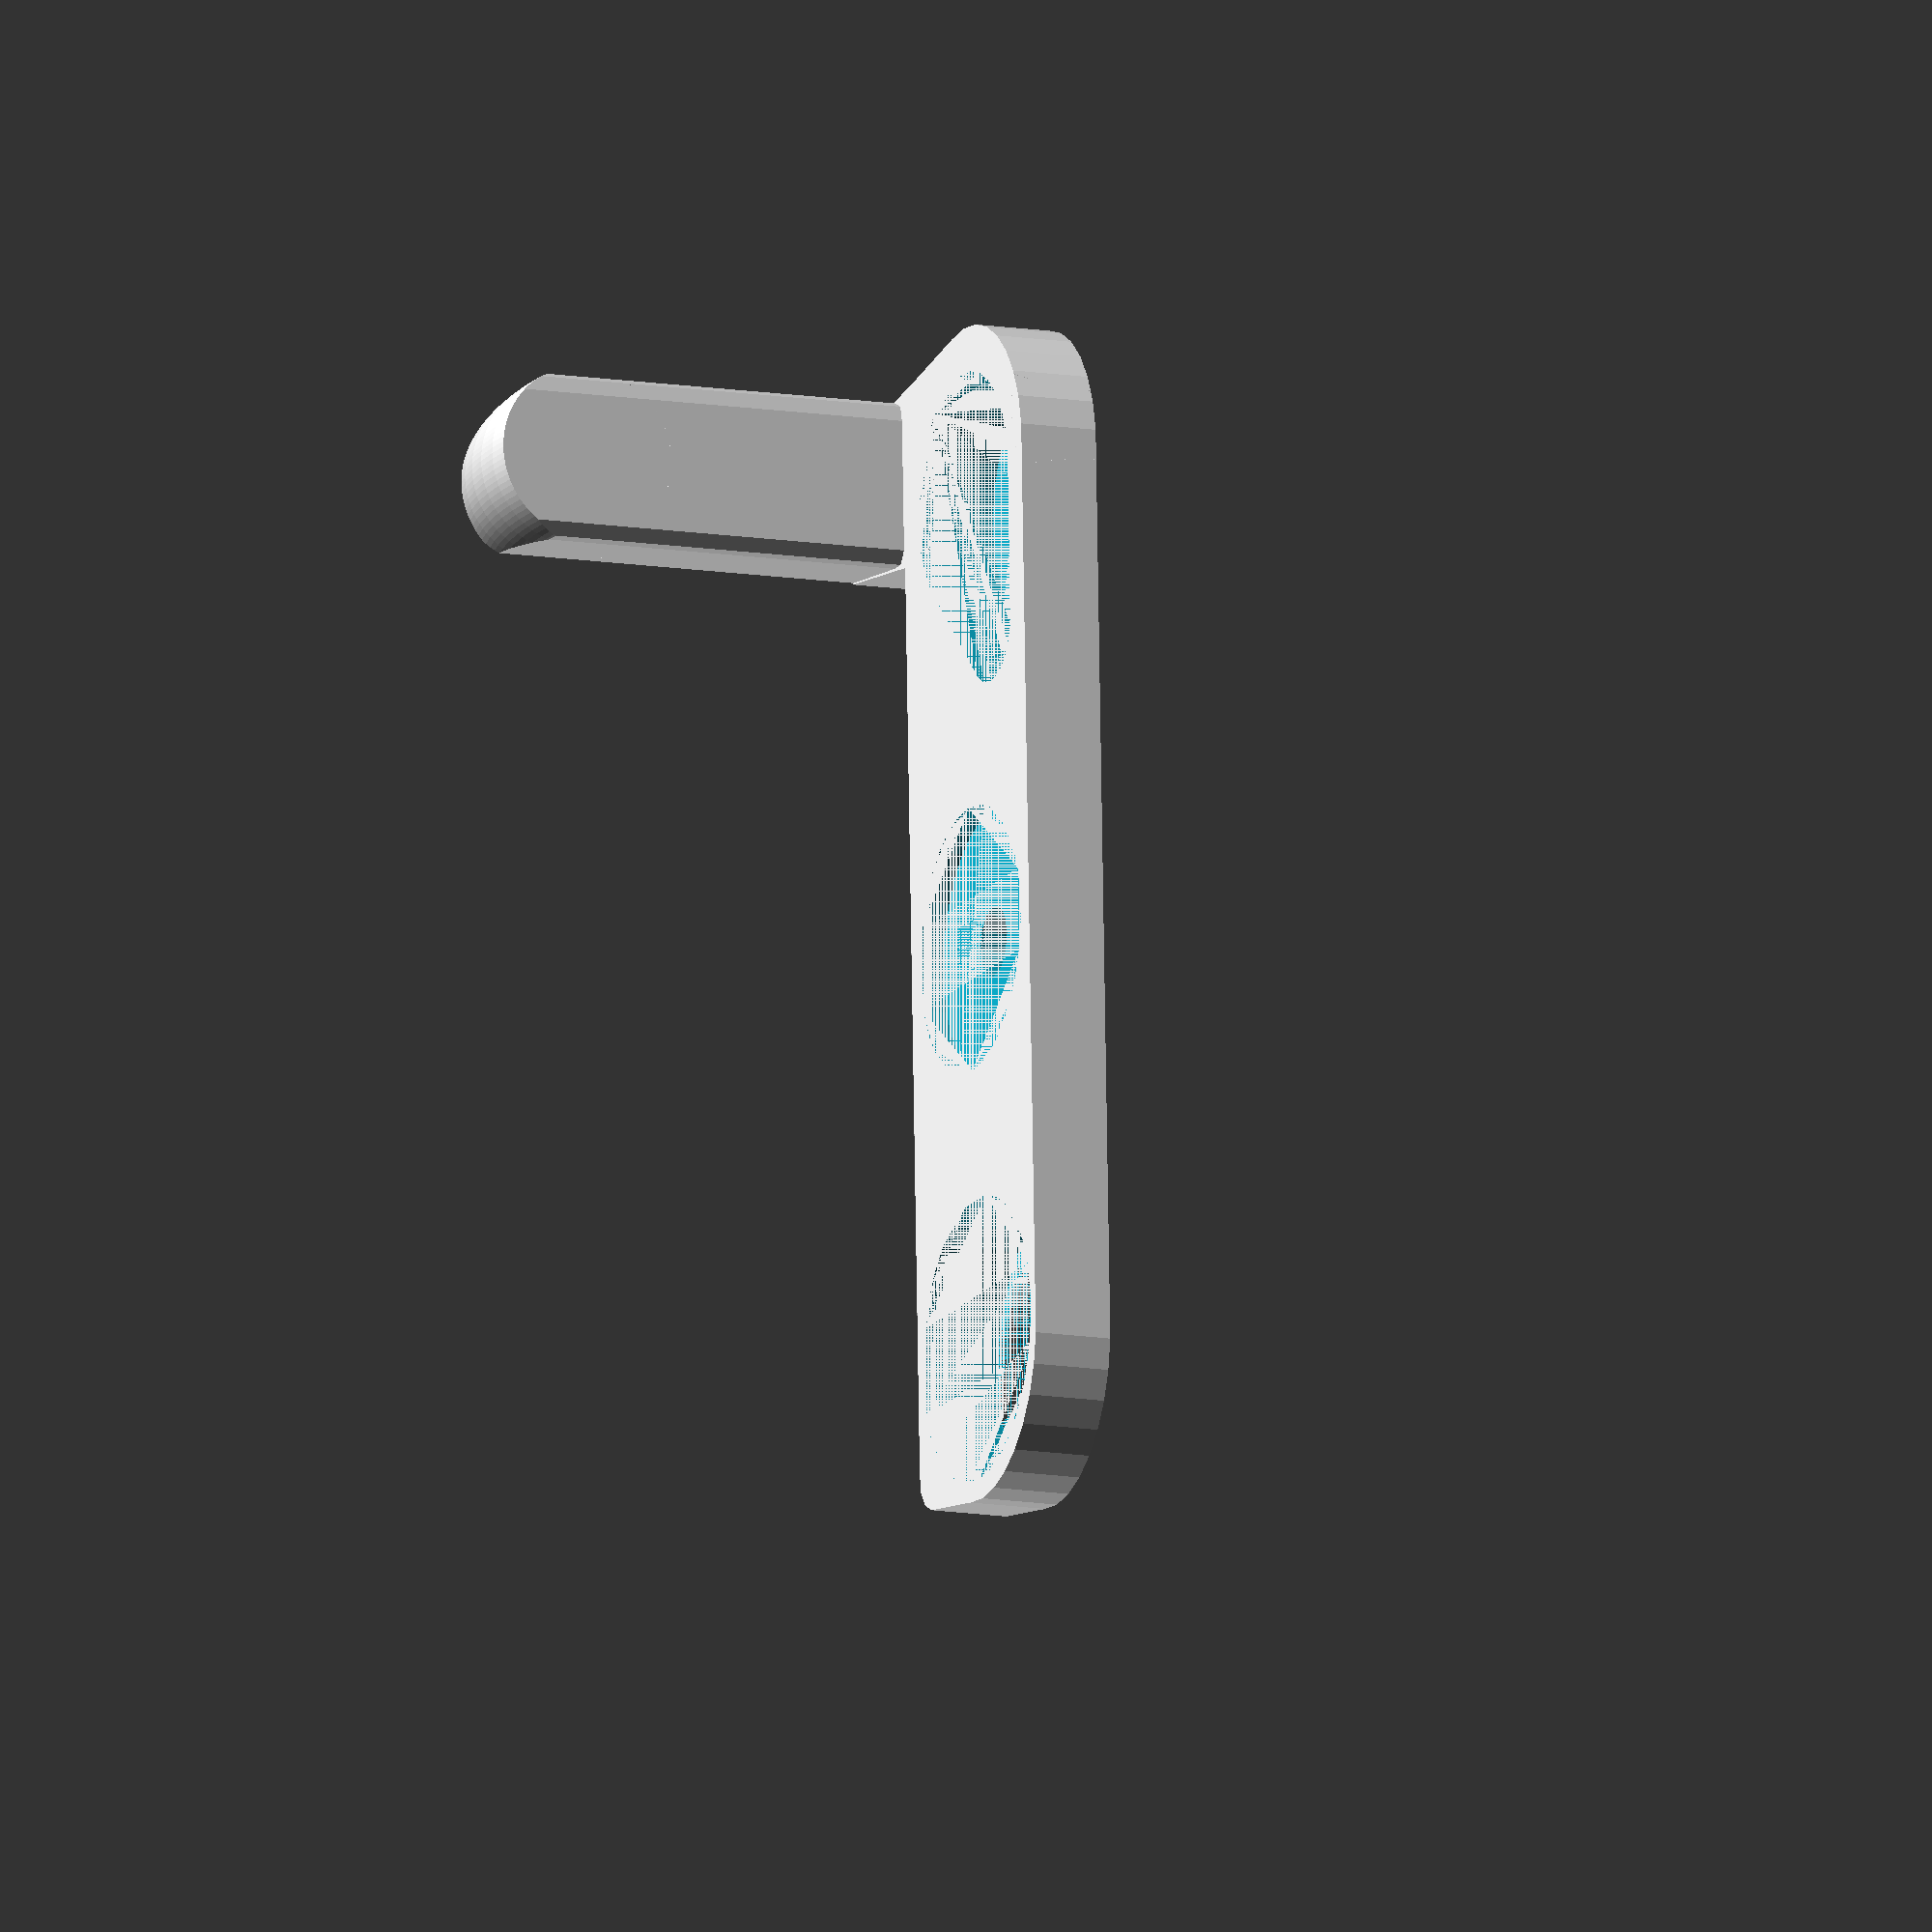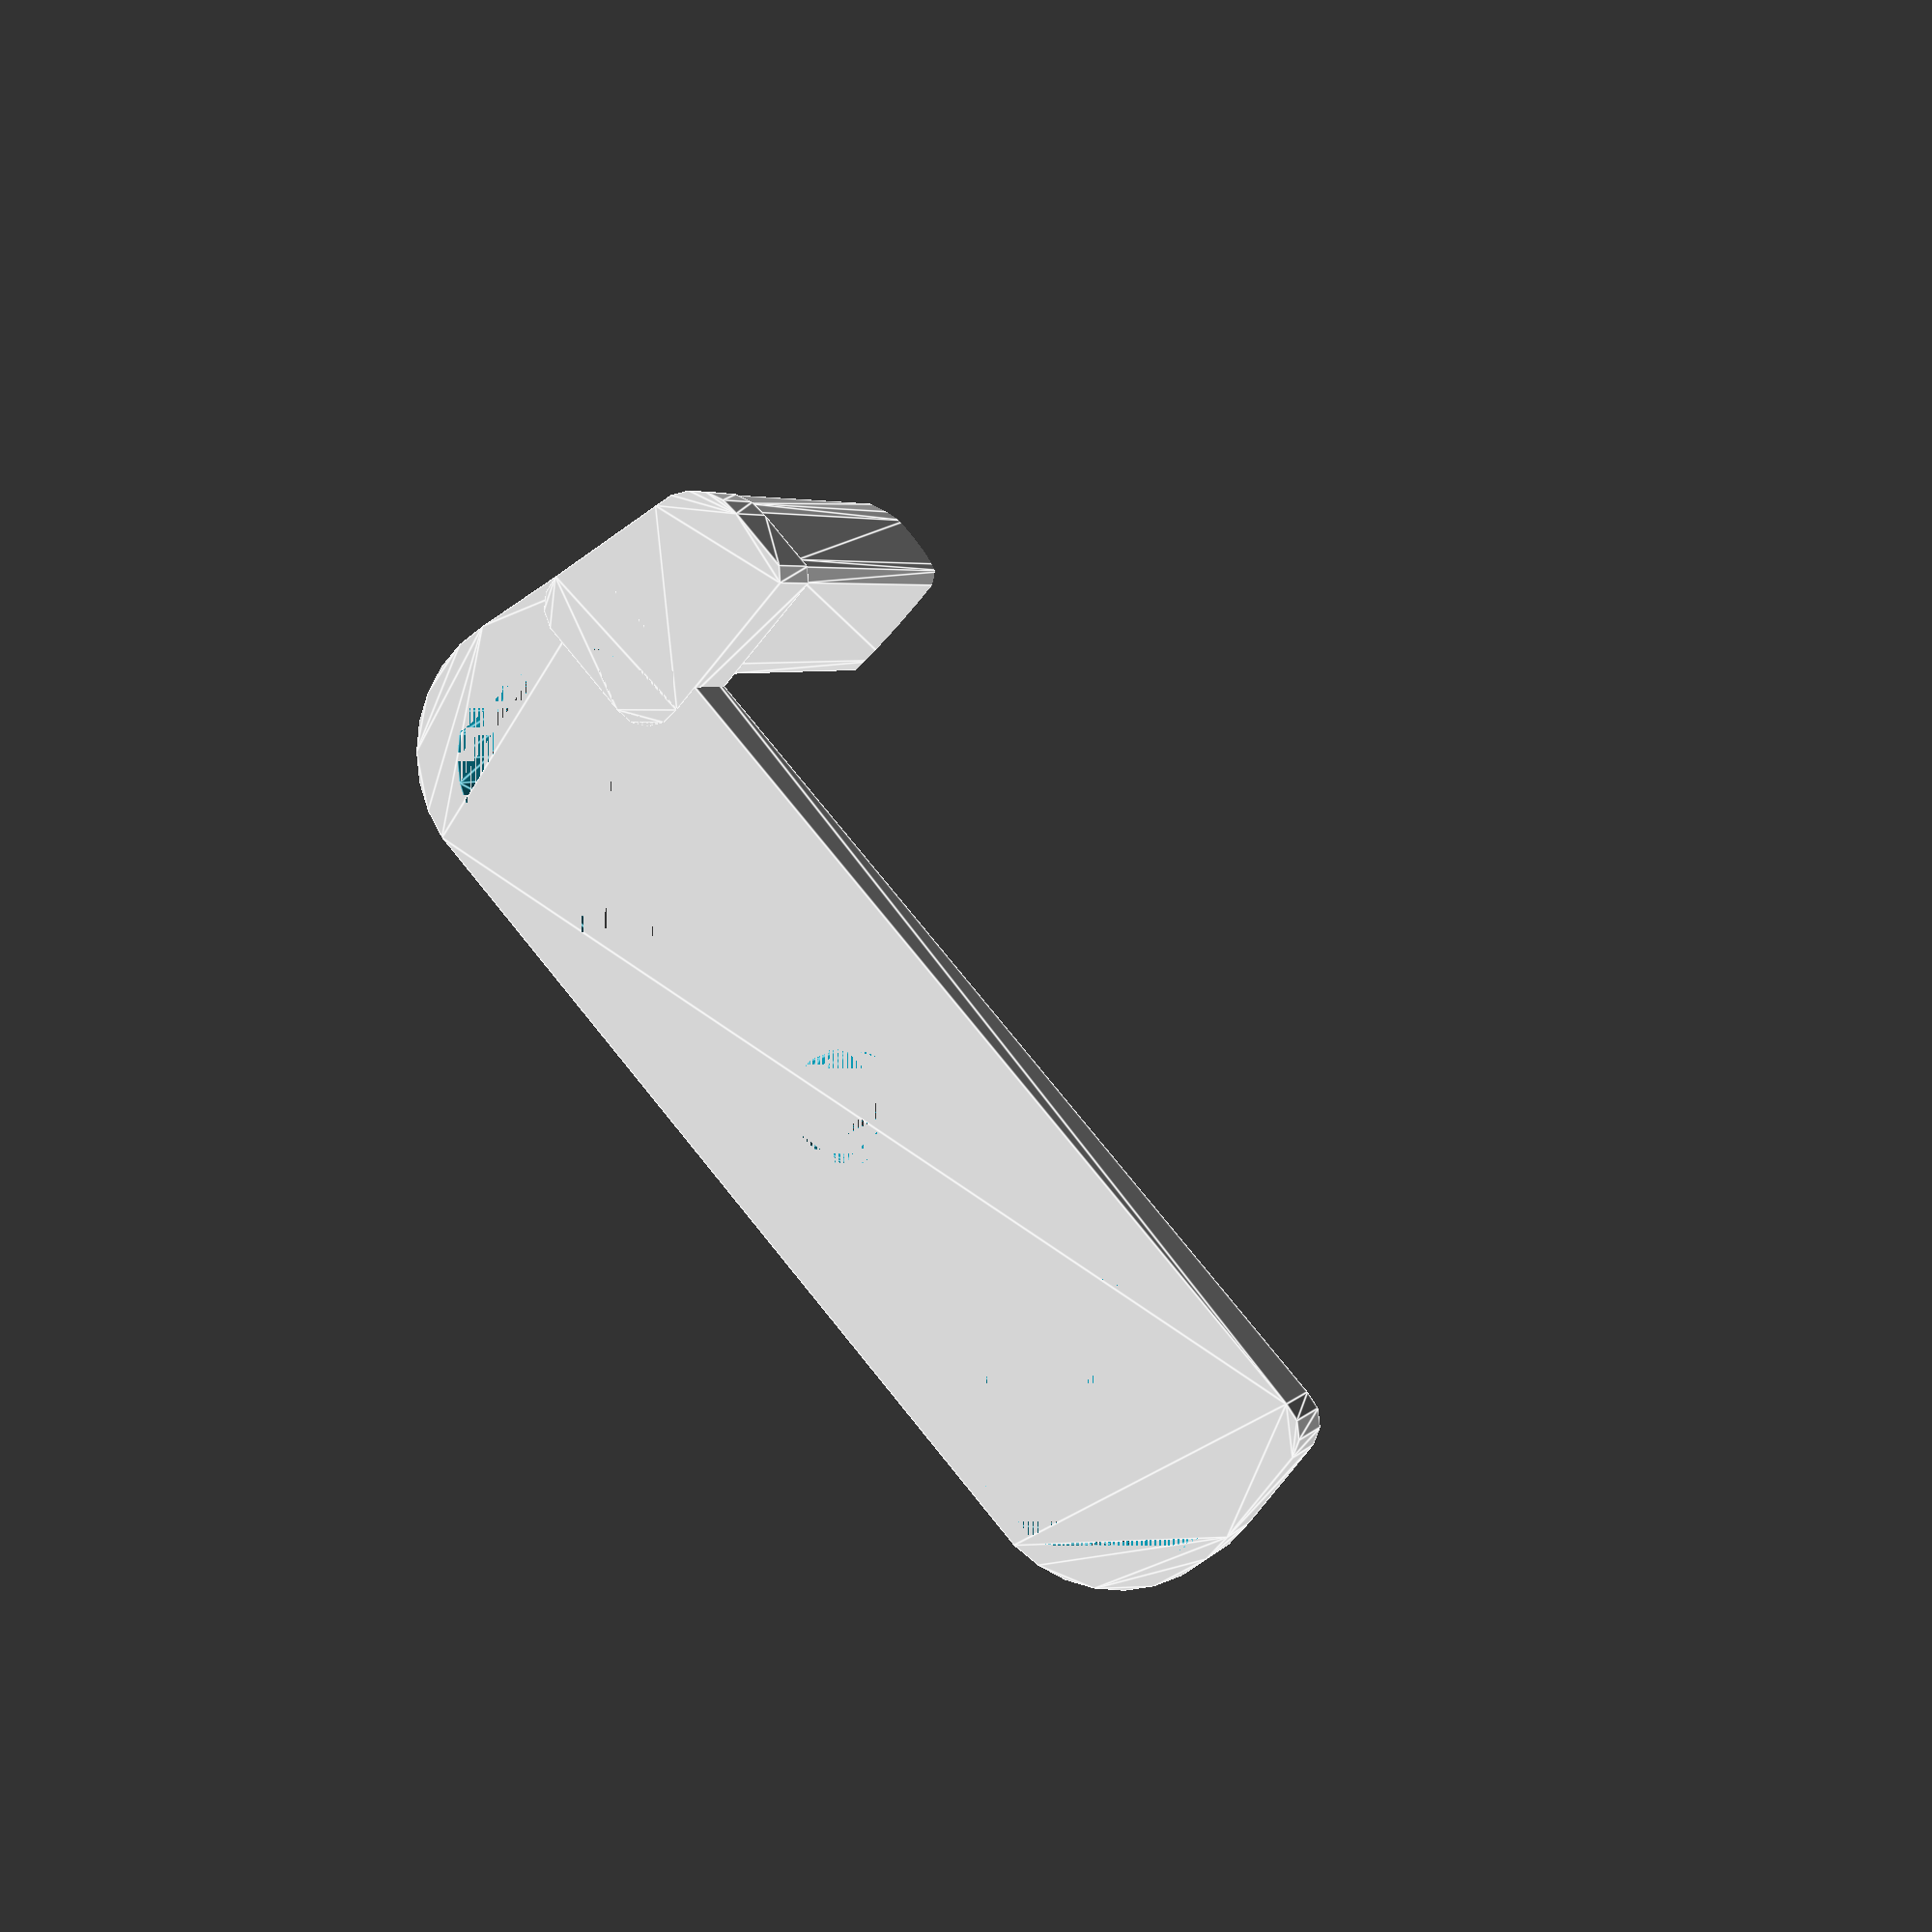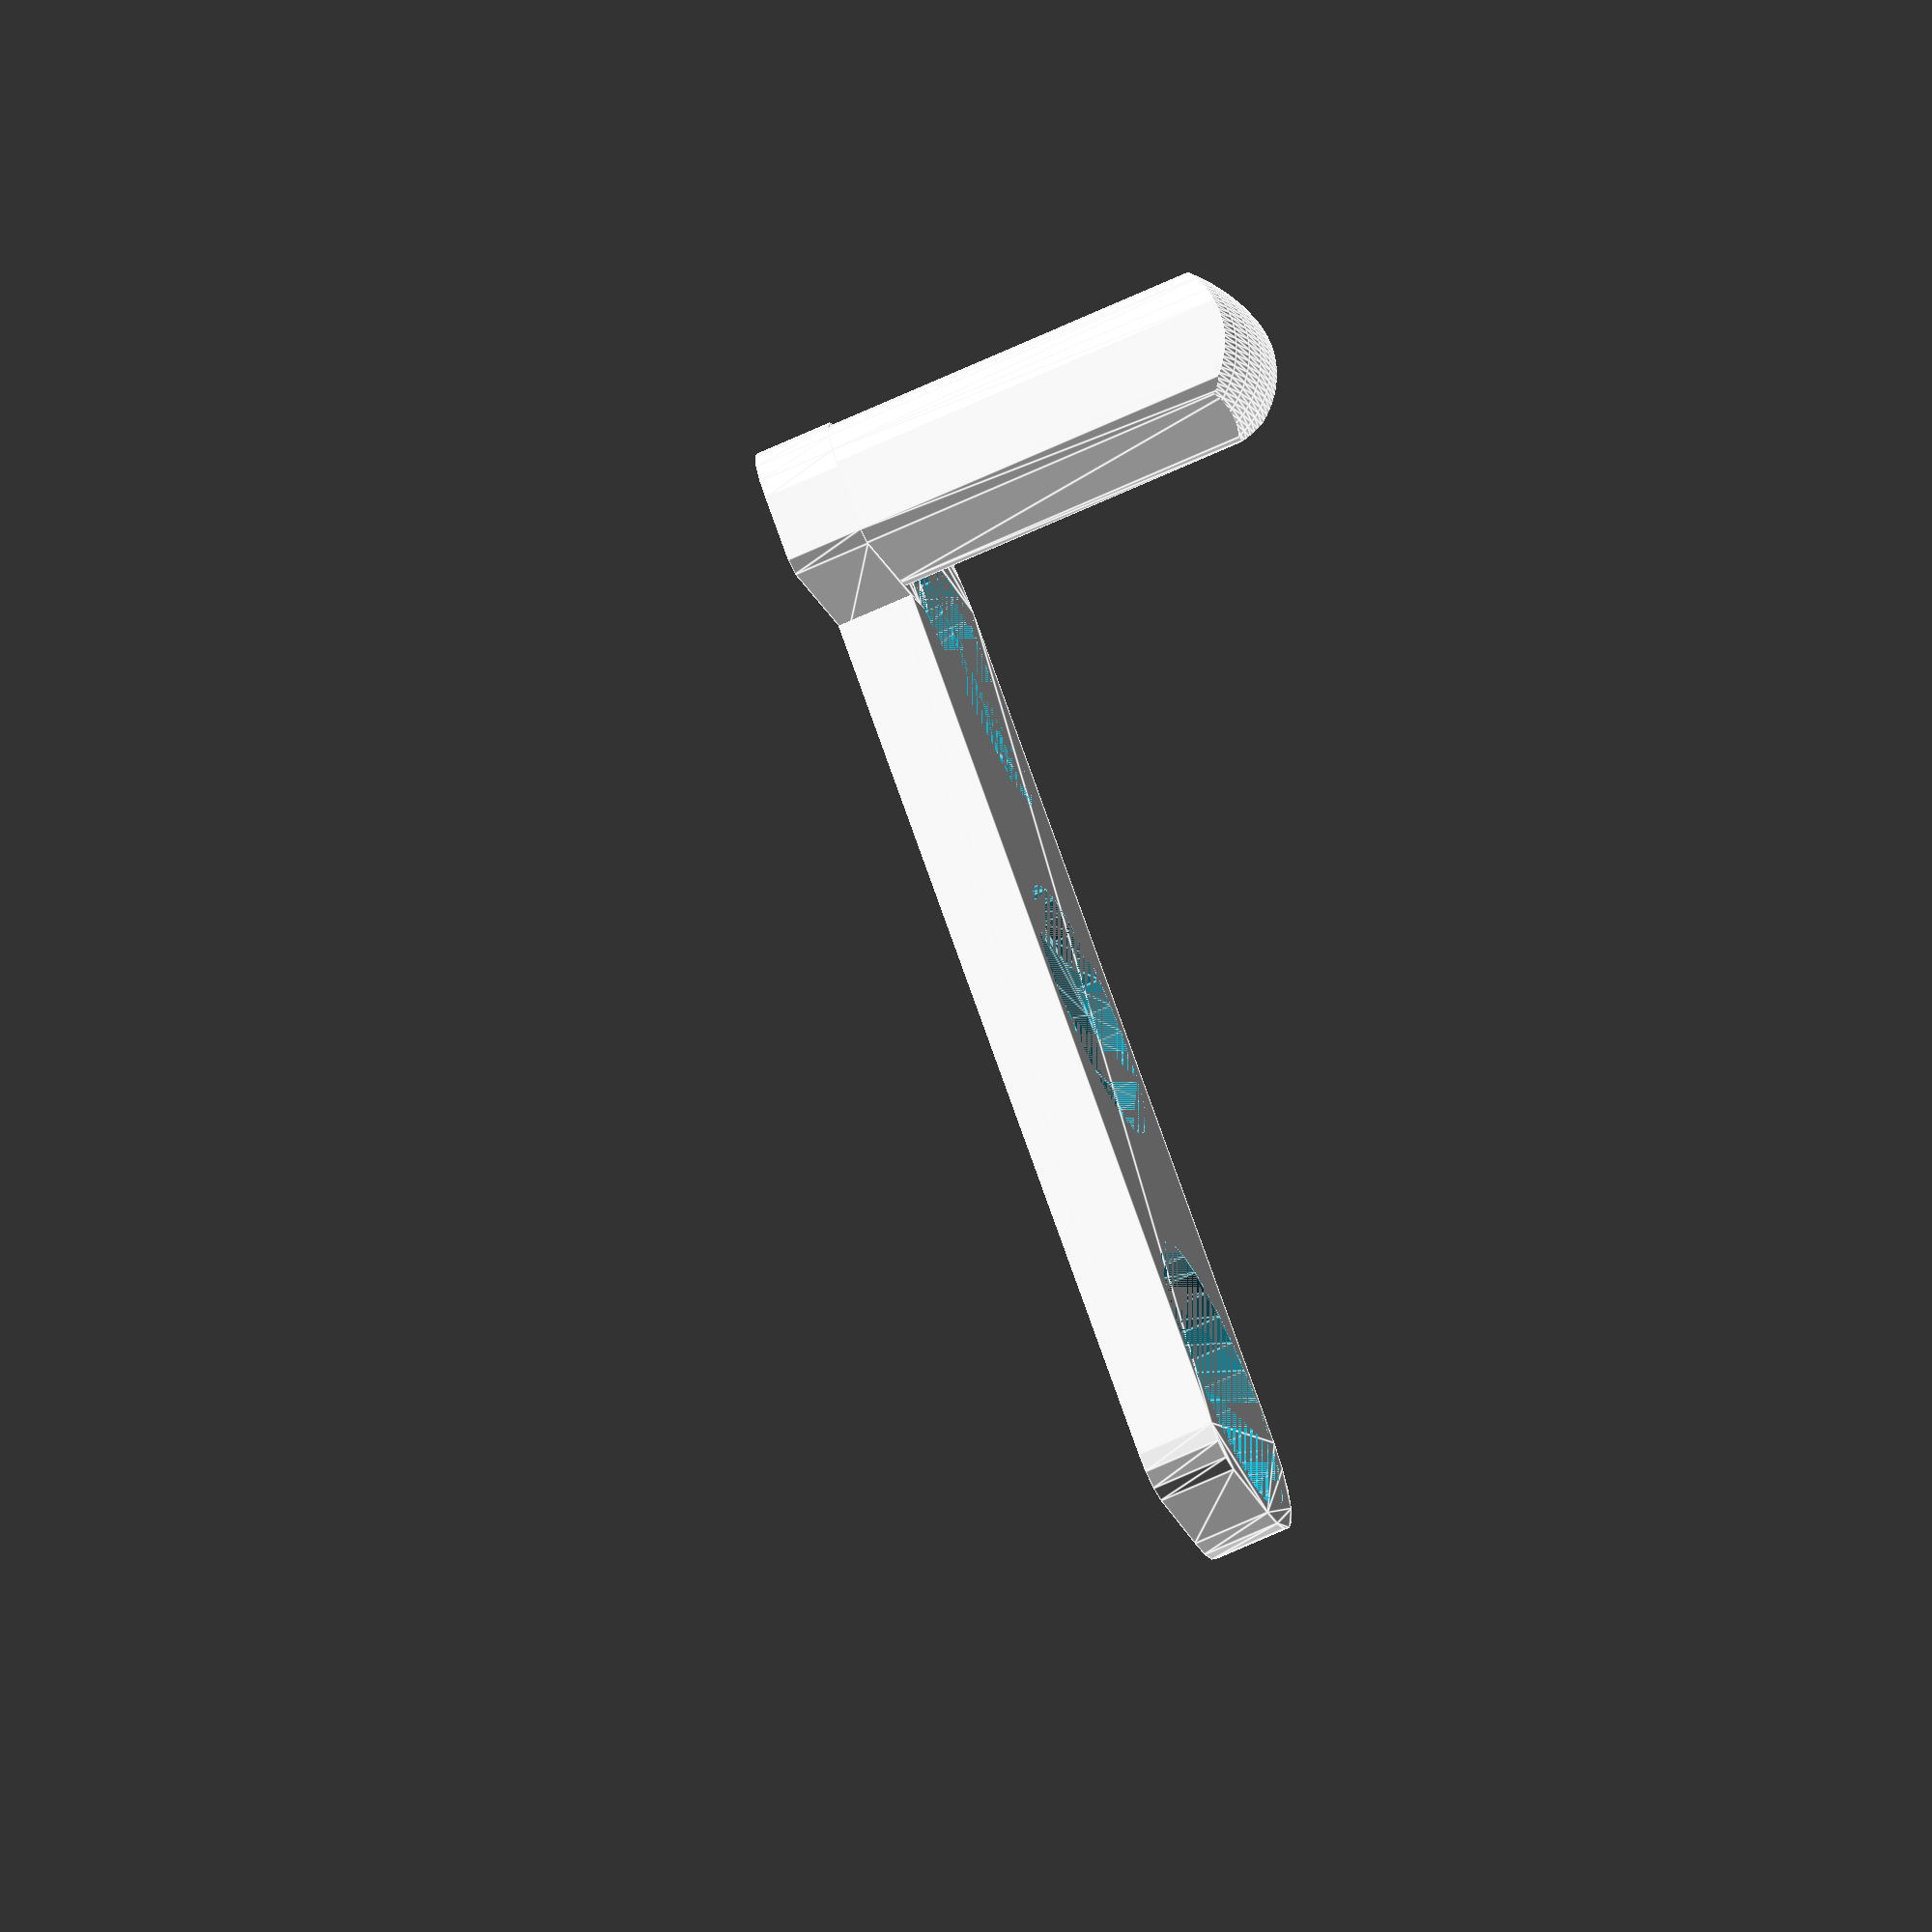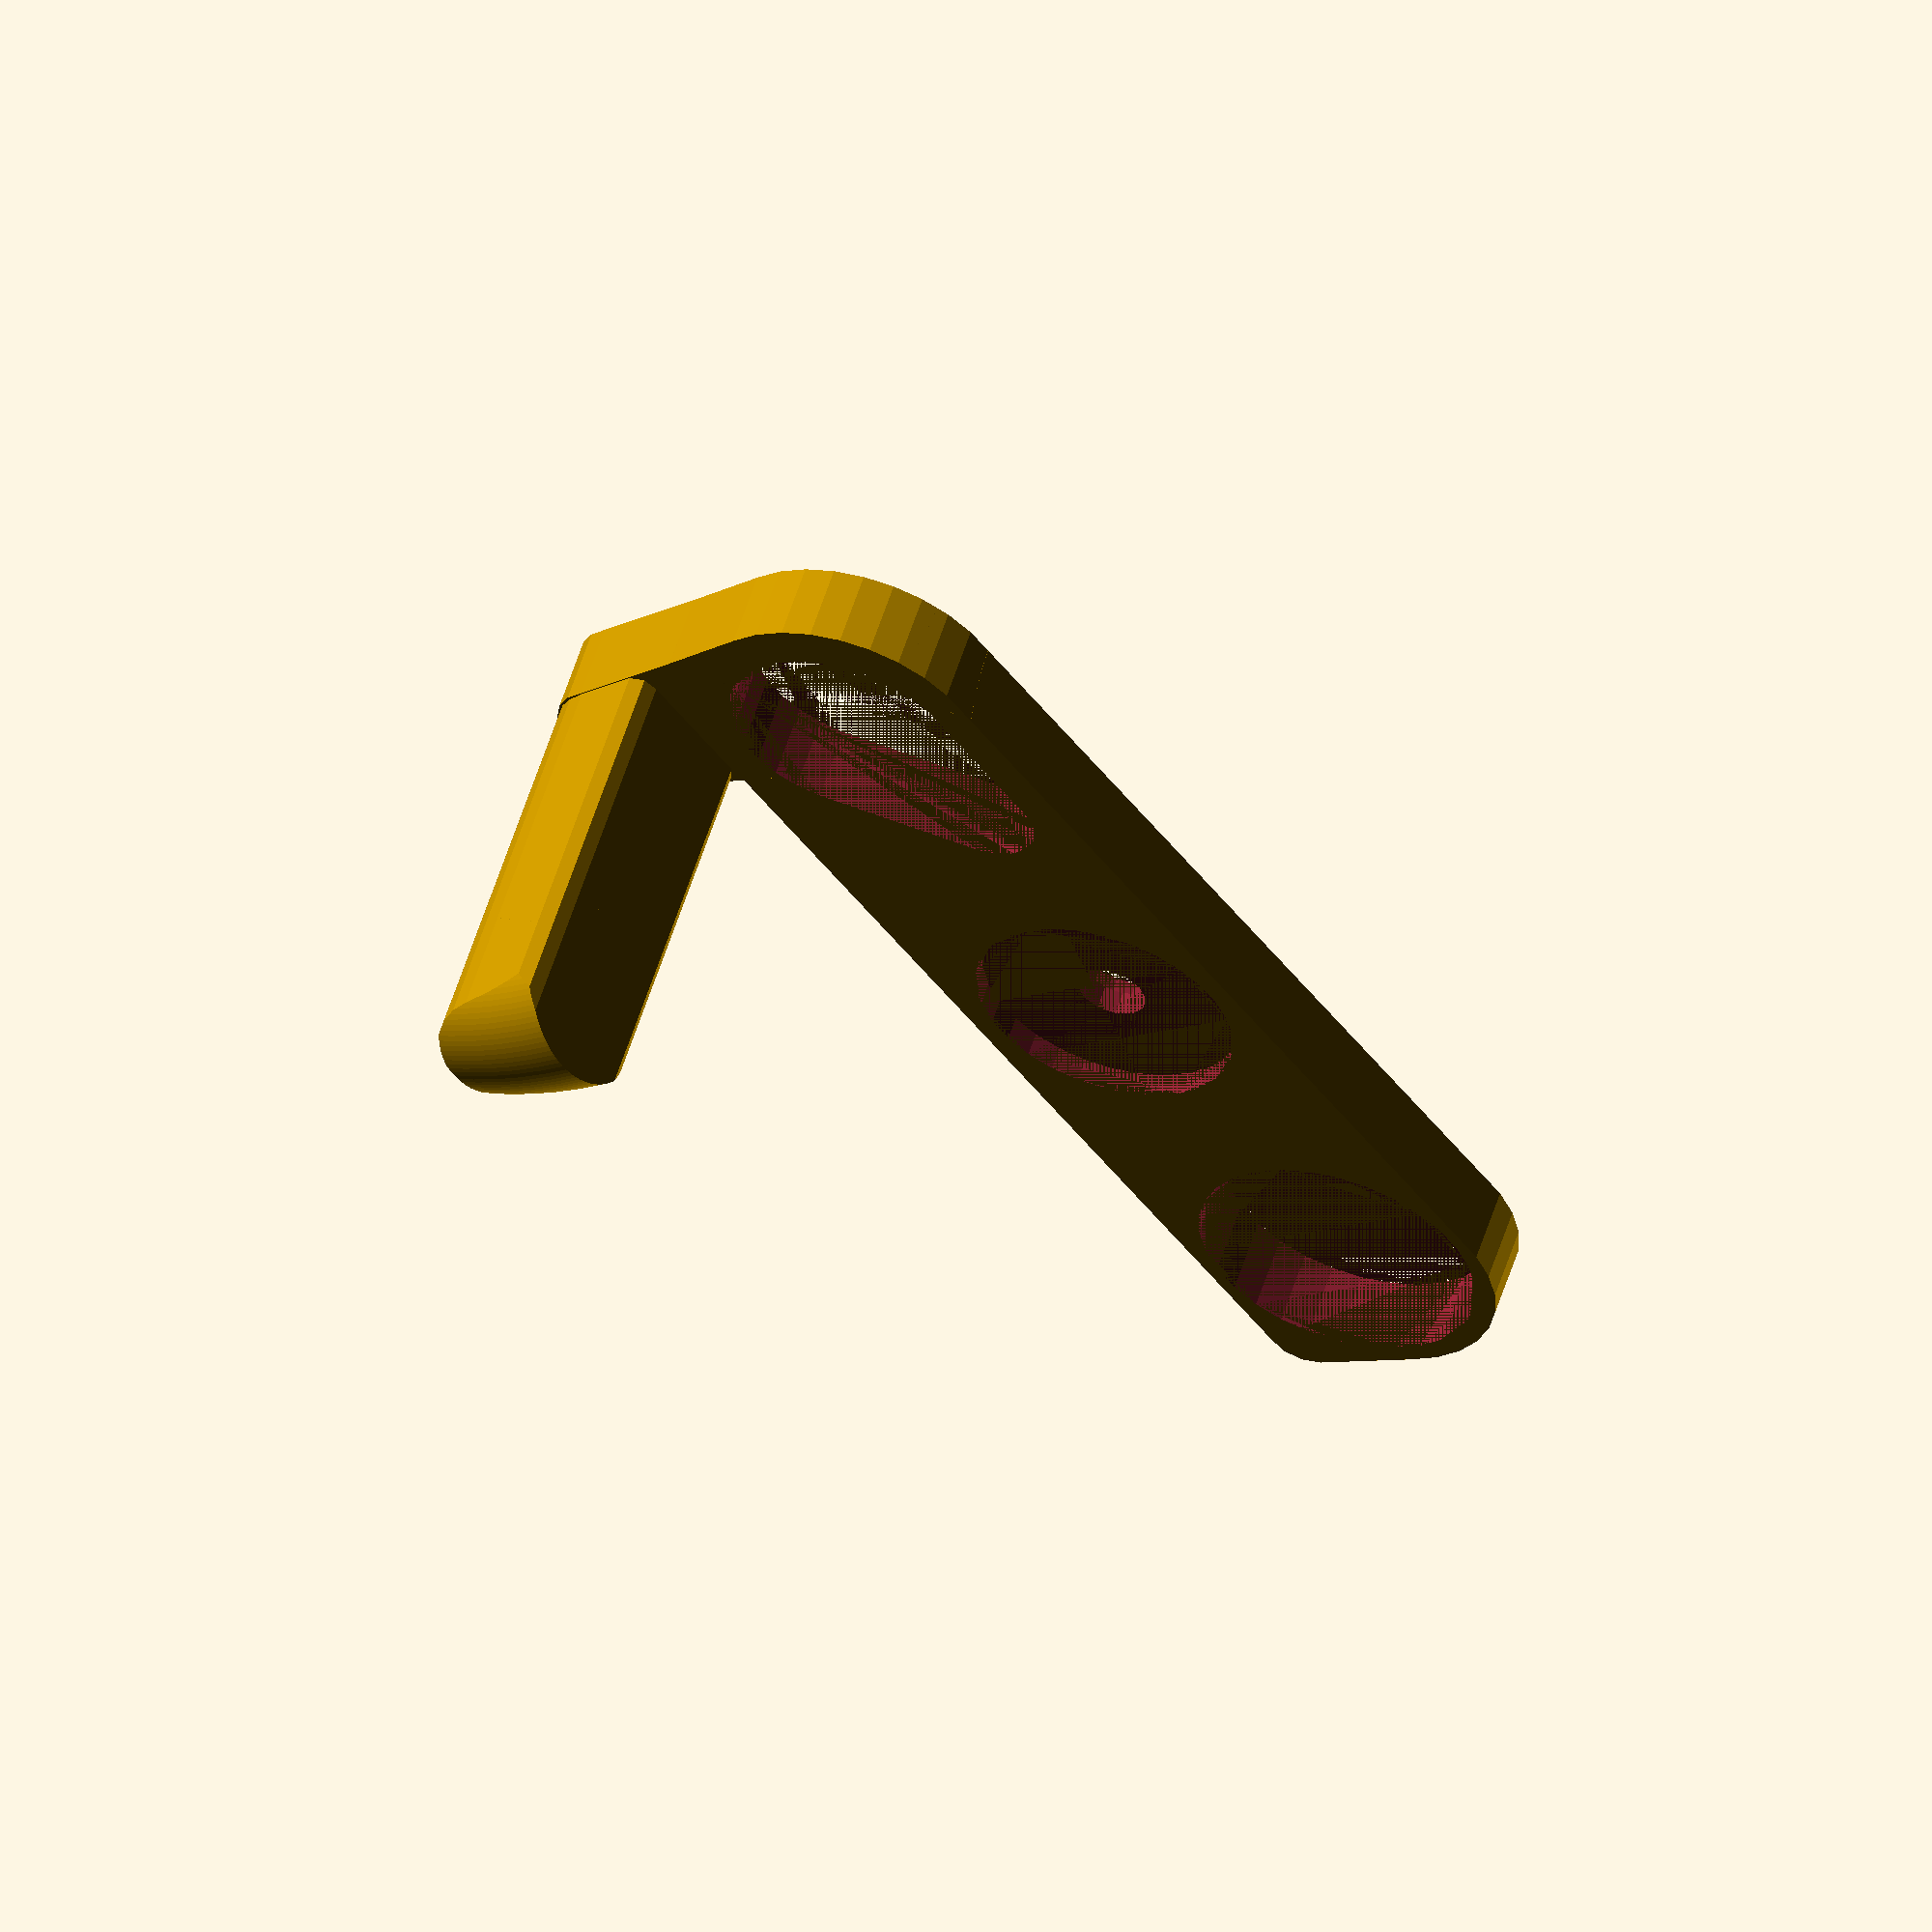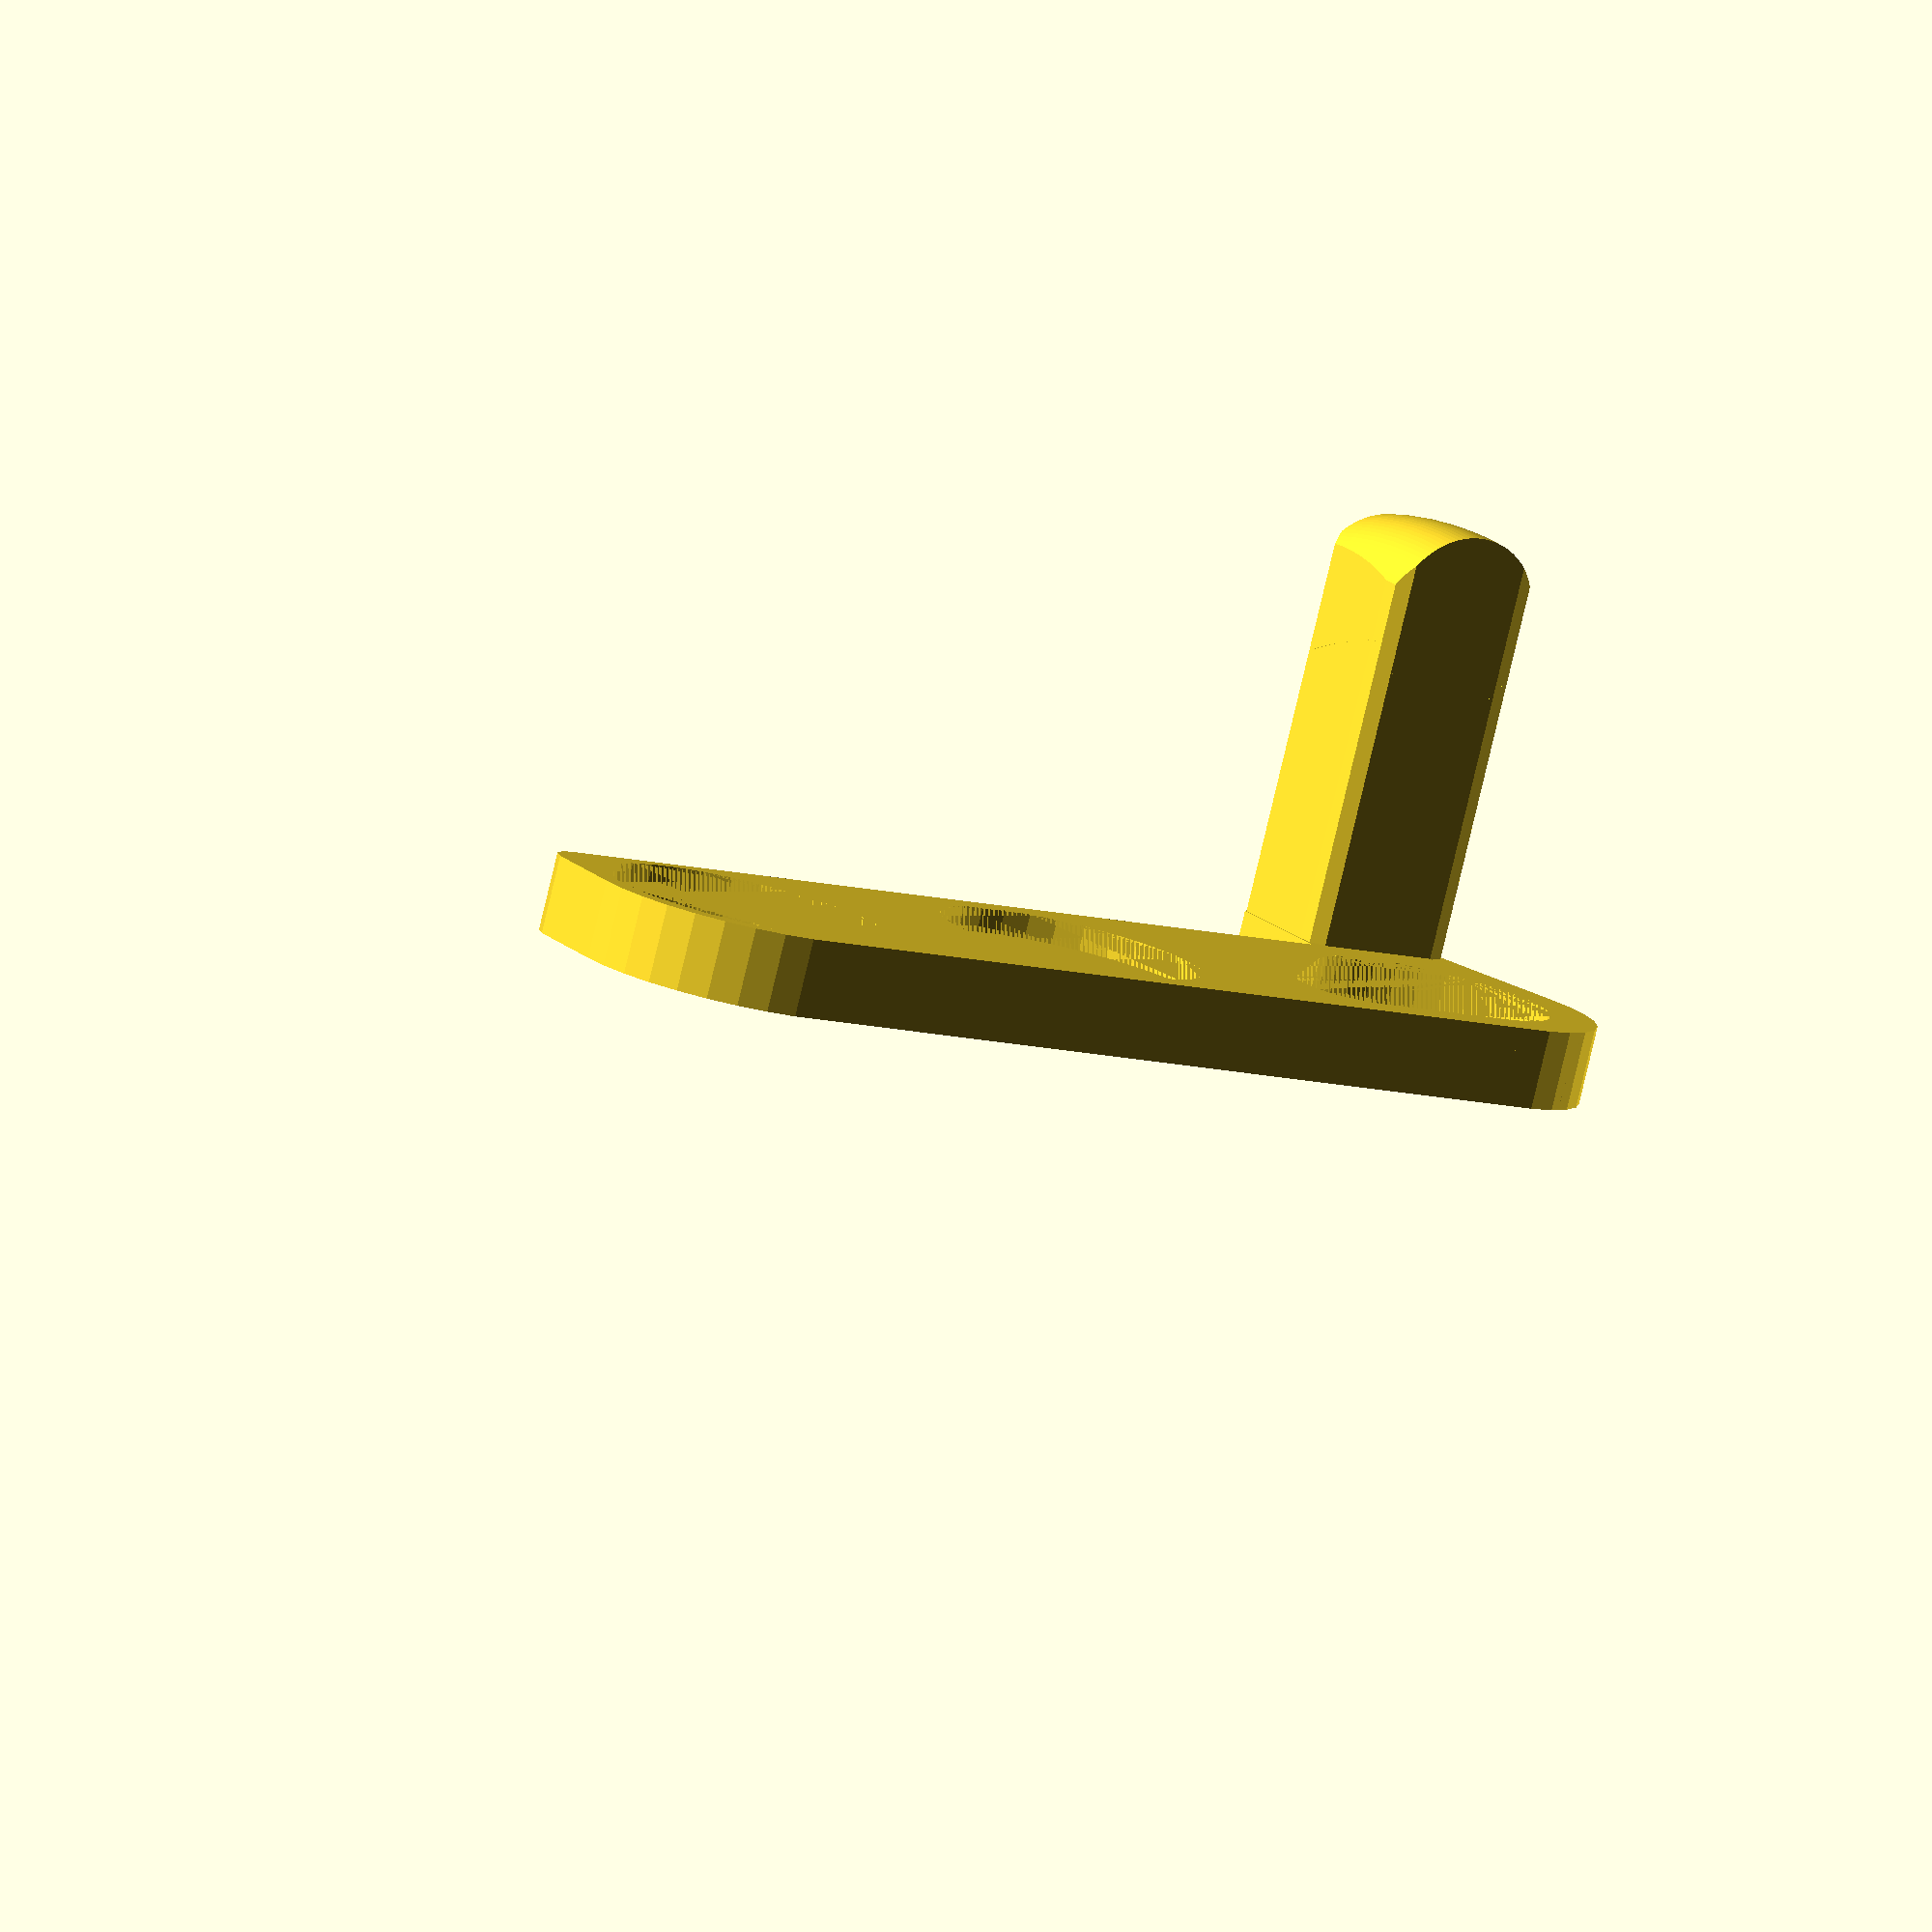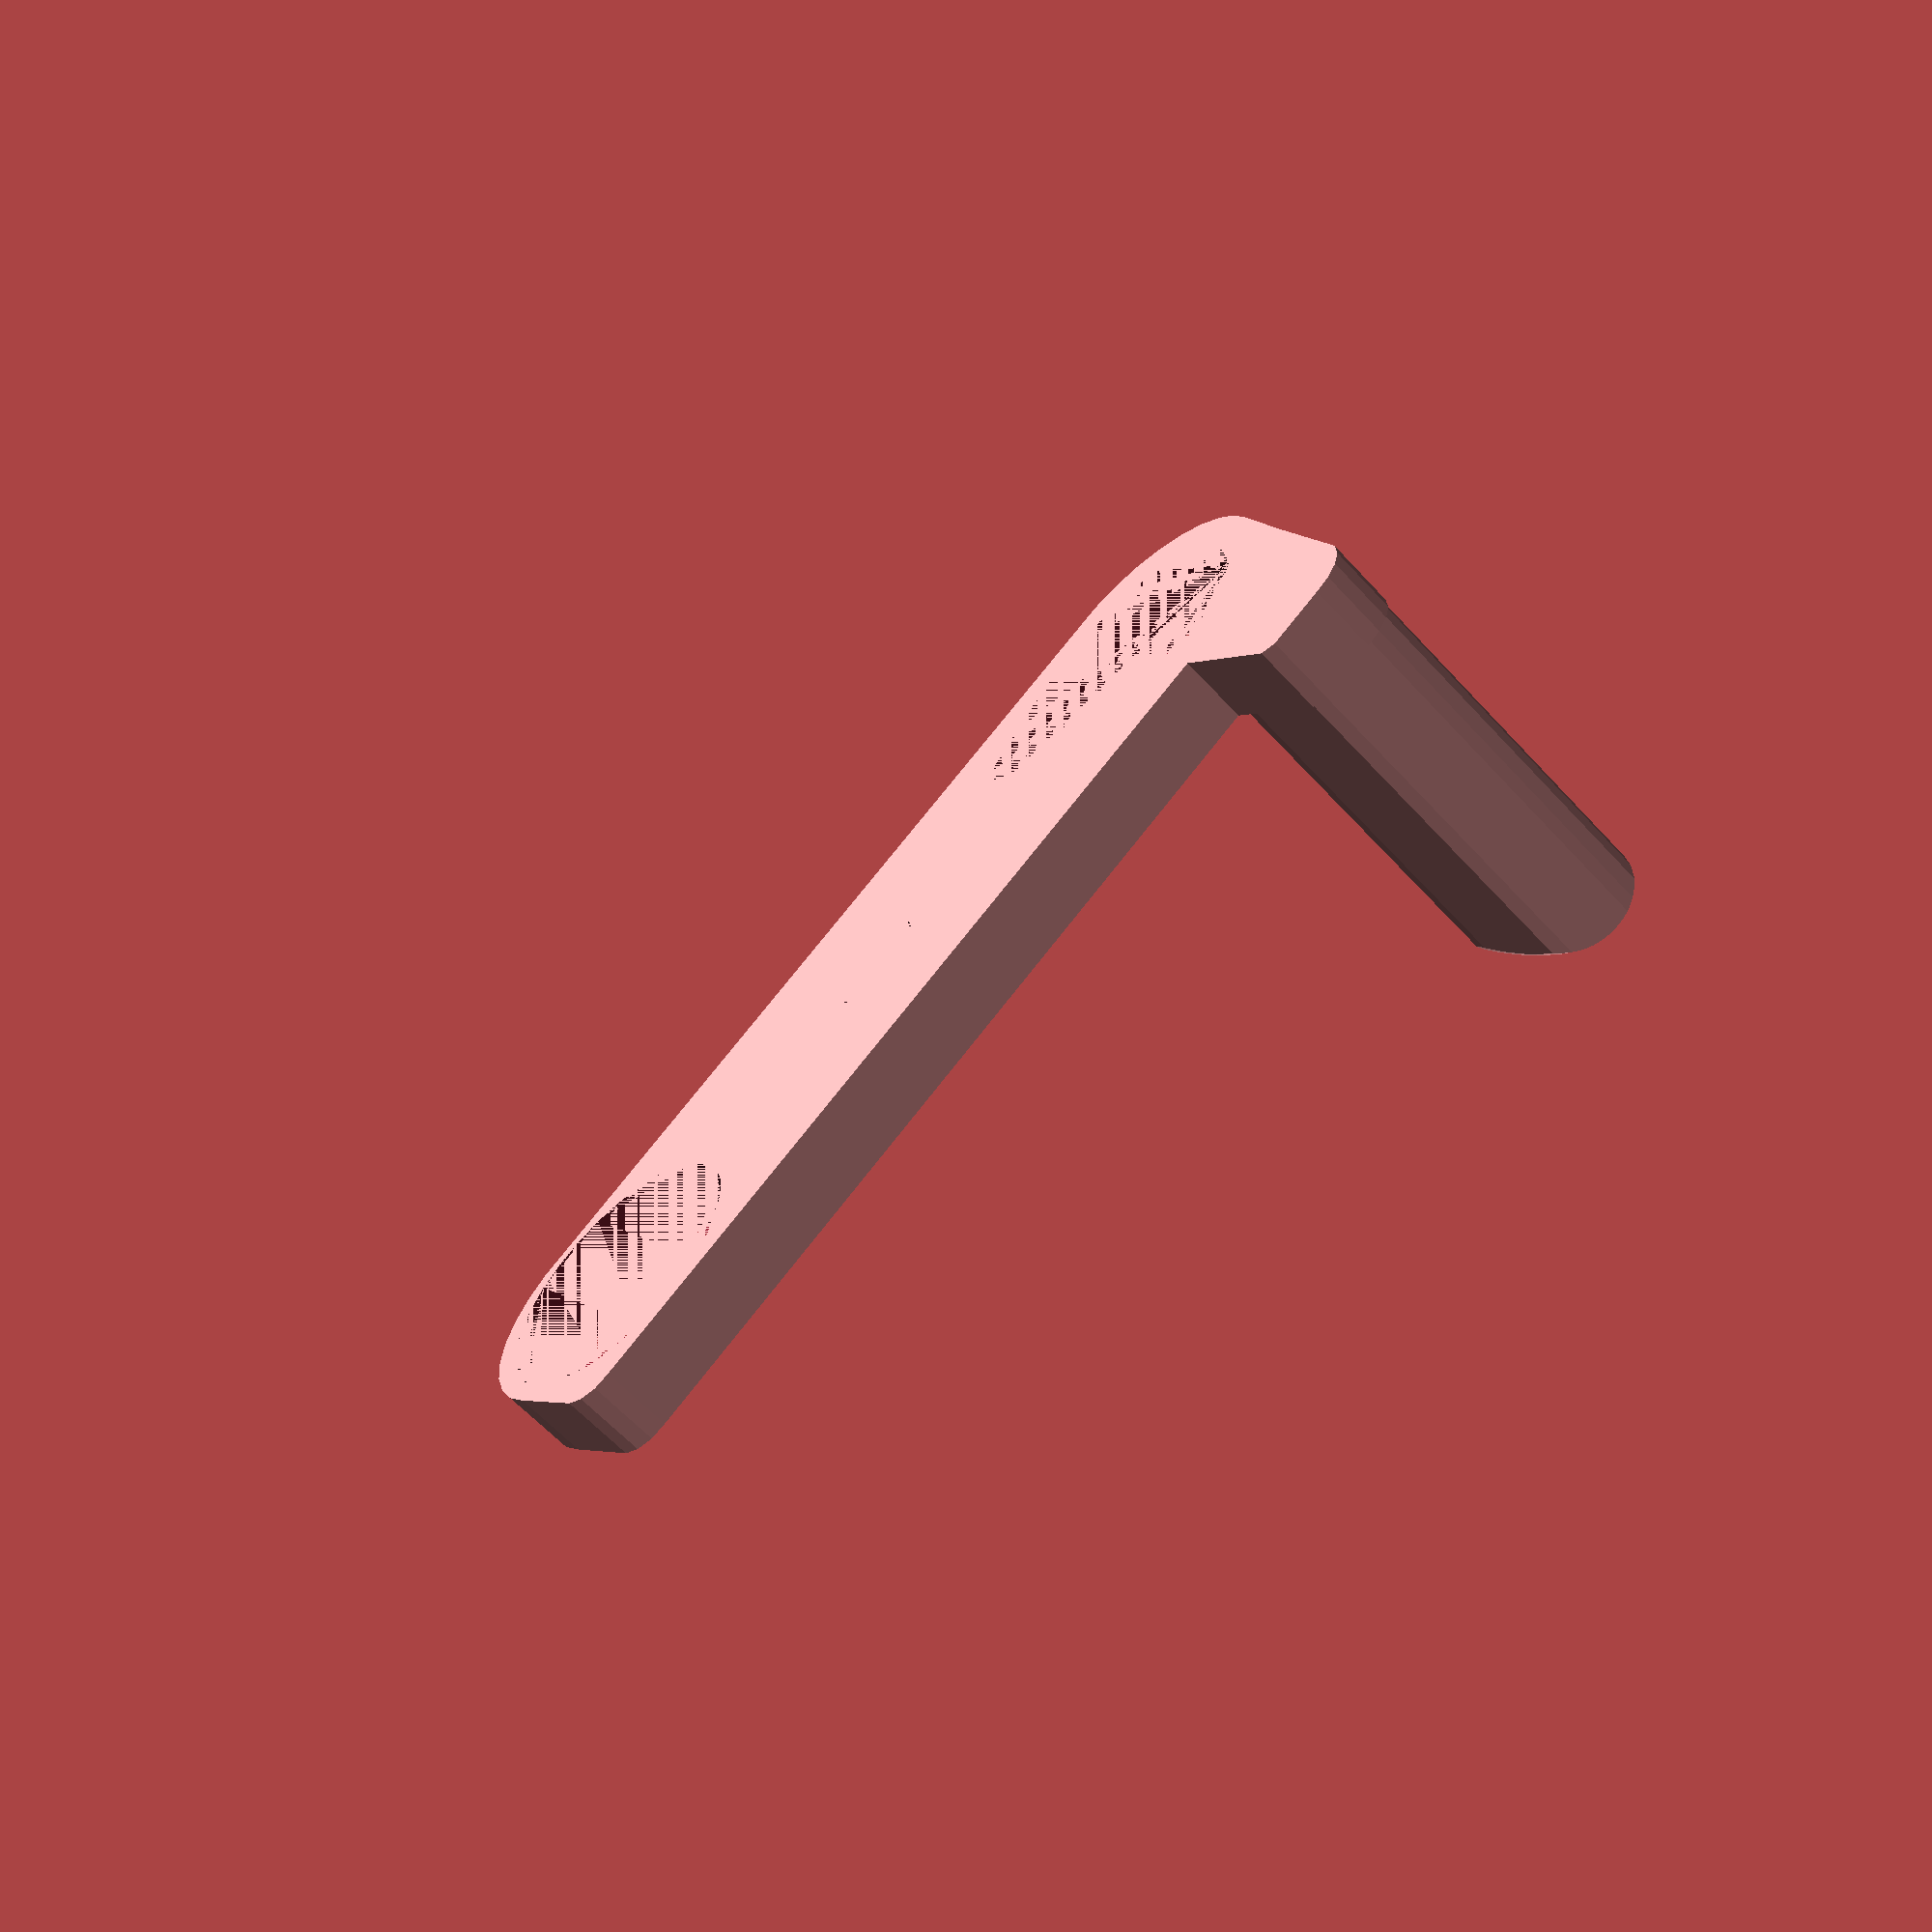
<openscad>
cam_width = 120.5;
cam_depth = 31.6;

cam_slope = 2;

cam_back_radius = 15;
cam_front_radius = 4;

base_plate_thickness = 8;
handle_height = 45;

hole_tolerance = 1;

module BasePlate() {

	// adapted from http://www.thingiverse.com/thing:9347 {
	linear_extrude(height=base_plate_thickness)
	hull()
	{
		translate([-(cam_width/2-cam_back_radius), -(cam_depth/2-cam_back_radius), 0])
		circle(r=cam_back_radius);
		
		translate([(cam_width/2-cam_back_radius), -(cam_depth/2-cam_back_radius), 0])
		circle(r=cam_back_radius);
		
		translate([(cam_width/2-cam_front_radius-cam_slope), (cam_depth/2-cam_front_radius), 0])
		circle(r=cam_front_radius);
		
		translate([-(cam_width/2-cam_front_radius-cam_slope), (cam_depth/2-cam_front_radius), 0])
		circle(r=cam_front_radius);
	}
	// }

}

module Handle() {
	handle_depth = 15;
	handle_width = 15;

	handle_radius = 6;
	handle_inner_radius = 2;

	handle_outer_corner_x_placement = (cam_width/2-handle_radius-(cam_depth+handle_depth-cam_back_radius-handle_radius)*cam_slope/(cam_depth-cam_back_radius-cam_front_radius));

	union() {

		// handle base
		linear_extrude(height=base_plate_thickness)
		hull() {
			translate([(cam_width/2-cam_front_radius-cam_slope), (cam_depth/2-cam_front_radius), 0])
			circle(r=cam_front_radius);
			
			translate([handle_outer_corner_x_placement, 
				(cam_depth/2+handle_depth-handle_radius), 
				0])
			circle(r=handle_radius);
	
			translate([handle_outer_corner_x_placement+handle_radius-handle_width+handle_inner_radius, 
				(cam_depth/2+handle_depth-handle_inner_radius), 
				0])
			circle(r=handle_inner_radius);
	
			translate([handle_outer_corner_x_placement+handle_radius-handle_width+handle_inner_radius, (cam_depth/2-cam_front_radius), 0])
			circle(r=cam_front_radius);
		}

		// handle upper
		difference() {
		minkowski() {
			difference() {
				translate([0, 0, base_plate_thickness])
				linear_extrude(height=handle_height-handle_inner_radius)
				hull() {
					translate([(cam_width/2-cam_front_radius-cam_slope), (cam_depth/2-cam_front_radius), 0])
					circle(r=cam_front_radius-handle_inner_radius);//TODO what happens when r<=0?
					
					translate([handle_outer_corner_x_placement, 
						(cam_depth/2+handle_depth-handle_radius), 
						0])
					circle(r=handle_radius-handle_inner_radius);//TODO what happens when r<=0?
			
					translate([handle_outer_corner_x_placement+handle_radius-handle_width+handle_inner_radius, 
						(cam_depth/2+handle_depth-handle_inner_radius)-1, 
						0])
					square(size = [1, 1], center = false);
			
					translate([handle_outer_corner_x_placement+handle_radius-handle_width+handle_inner_radius, (cam_depth/2-cam_front_radius), 0])
					circle(r=cam_front_radius-handle_inner_radius);//TODO what happens when r<=0?
				}
	
				// Cut away excess material from the handle (plus a bit more which minkowski will fill)
				translate([0, 0, base_plate_thickness])
				linear_extrude(height=handle_height)
				square(size = [cam_width, cam_depth+2*handle_inner_radius], center = true);
				
				// Cut the top in an angle
				difference() {	
					translate([0, cam_depth/2+handle_inner_radius, base_plate_thickness+handle_height])
					rotate([-10, 0, 0]){
						linear_extrude(height=handle_height) // doesn't really matter
						square(size = [cam_width, handle_depth*2], center = false); // doesn't really matter
					}
					
				}
				
			}

		
		sphere(r = handle_inner_radius);
		}

		difference() {	
			translate([0, cam_depth/2+handle_inner_radius-10, base_plate_thickness+handle_height-handle_inner_radius-handle_radius])
			rotate([-10, 0, 0]){
				linear_extrude(height=handle_height) // doesn't really matter
				square(size = [cam_width, handle_depth*2], center = false); // doesn't really matter
			}
			
			translate([cam_width/2-cam_slope-handle_width/2-cam_slope, // more or less...
				cam_depth/2+3, 
				0]) 
			rotate([0, 90, 0]) {
				rotate_extrude(convexity = 10, $fn = 100) {
				translate([handle_height+base_plate_thickness-handle_inner_radius-1.2*handle_width/2, 0, 0])
				circle(r = 1.2*handle_width/2);
				}
	
			};

		}

		}

	}

}

// function to make simple holes, supports negative depth!
module Hole(diameter, depth, placement=[0, 0, 0]) {
	placement_offset=depth < 0? [0, 0, depth] : [0, 0, 0];
	translate(placement+placement_offset)
	linear_extrude(height=abs(depth))
	circle(r=diameter/2);
}

module BasePlateHoles(tolerance = 0) {
	left_hole_diameter = 27.98;
	
	center_hole_diameter = 26.04;
	center_hole_depth = 2.5;
	tripod_hole_diameter = 6.2;
	tripod_screw_head_diameter = 12; // TODO measure
	tripod_screw_head_height = 3; // TODO measure
	
	right_hole_diameter = 23.06;
	right_little_hole_diameter = 9.95;
	
	left_to_center_dist = 14.2;
	center_to_right_dist = 21.6;
	right_to_right_little_dist = 33.5;
	
	left_hole_x_placement = -(left_hole_diameter/2 + left_to_center_dist + center_hole_diameter + center_to_right_dist + right_hole_diameter/2)/2;
	center_hole_x_placement = left_hole_x_placement + left_hole_diameter/2 + left_to_center_dist + center_hole_diameter/2;
	right_hole_x_placement = -left_hole_x_placement;// assuming symmetry!
	
	Hole(left_hole_diameter+tolerance, 
		base_plate_thickness,
		[left_hole_x_placement, 0, 0]);

	Hole(center_hole_diameter+tolerance,
		-center_hole_depth,
		[center_hole_x_placement, 0, base_plate_thickness]);

	Hole(tripod_hole_diameter+tolerance,
		base_plate_thickness,
		[center_hole_x_placement, 0, 0]);

	Hole(tripod_screw_head_diameter,
		tripod_screw_head_height,
		[center_hole_x_placement, 0, 0]);

	translate([right_hole_x_placement, 0, 0])
	hull() {
		Hole(right_hole_diameter+tolerance,
			base_plate_thickness);
		Hole(right_little_hole_diameter+tolerance,
			base_plate_thickness,
			[-sqrt(right_to_right_little_dist*right_to_right_little_dist - right_to_right_little_dist*(right_hole_diameter+right_little_hole_diameter) + right_hole_diameter*right_little_hole_diameter), 
			-right_hole_diameter/2+right_little_hole_diameter/2, 
			0]);
	}
}

module BasePlateWithHolesAndHandle() {

		// Cut Holes for levers on the bottom of the camera
		difference() {
			// Join BasePlate and Handle
			union() {
				BasePlate();
				Handle();
			}
			BasePlateHoles(hole_tolerance);
		}
}

BasePlateWithHolesAndHandle();

//translate([cam_width/2-cam_slope-15/2, cam_depth/2+3, 0]) 
//rotate([0, 90, 0]) {
//	rotate_extrude(convexity = 10) {
//	translate([handle_height+base_plate_thickness-6*2, 0, 0])
//	circle(r = 15);//handle_radius);
//} 
//}
</openscad>
<views>
elev=192.3 azim=87.6 roll=111.8 proj=o view=solid
elev=355.9 azim=311.7 roll=199.1 proj=p view=edges
elev=68.1 azim=220.2 roll=294.8 proj=o view=edges
elev=124.1 azim=53.8 roll=162.7 proj=o view=solid
elev=261.6 azim=143.7 roll=193.4 proj=o view=wireframe
elev=60.9 azim=213.8 roll=222.1 proj=p view=solid
</views>
